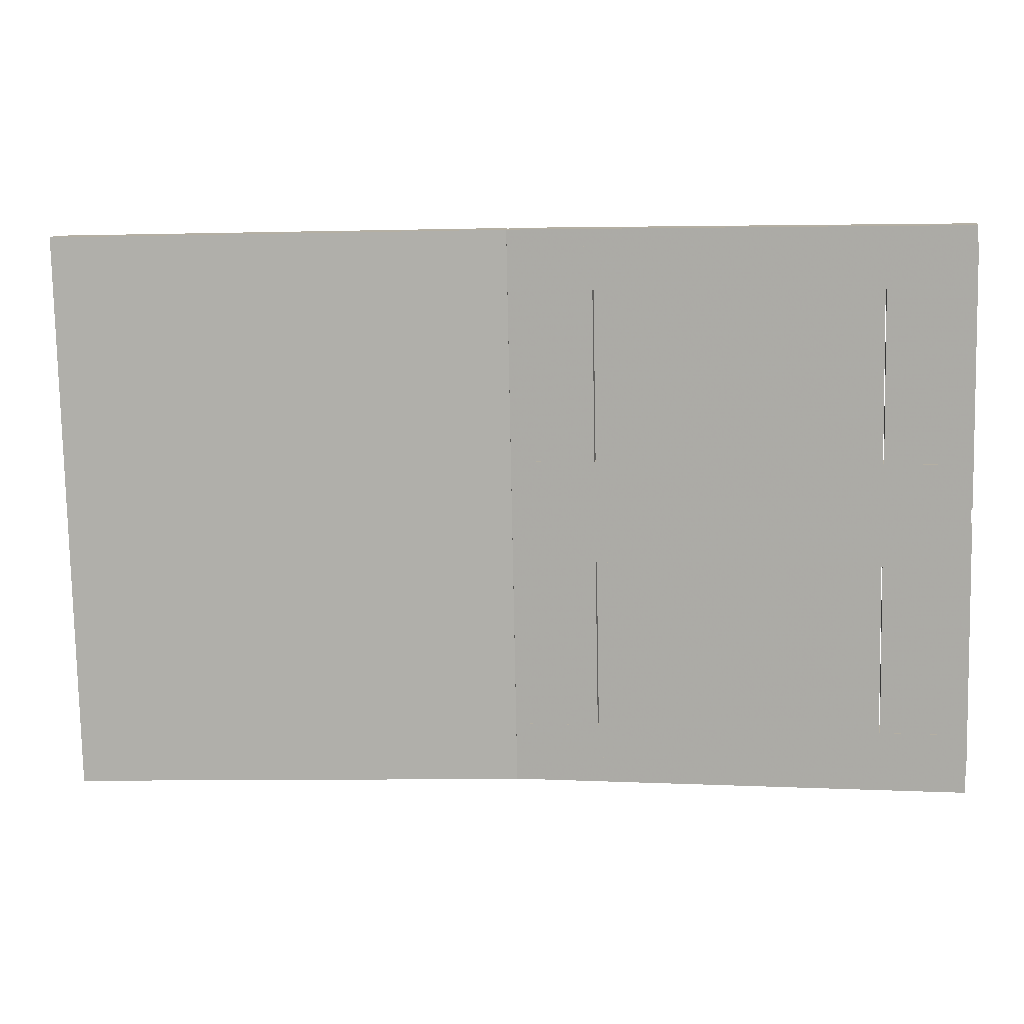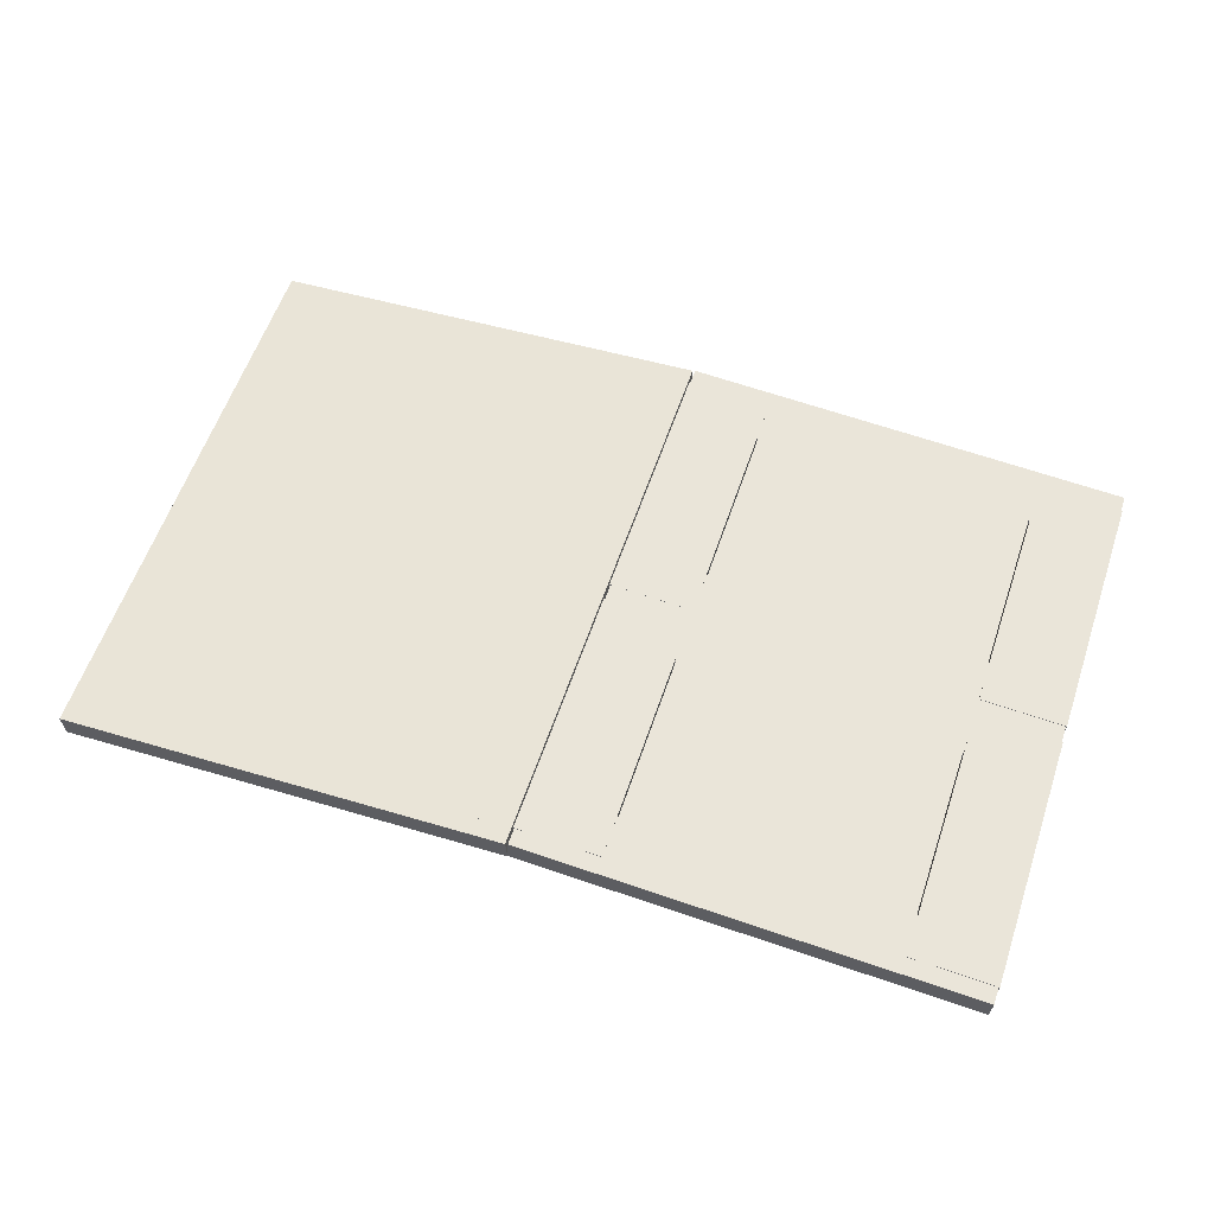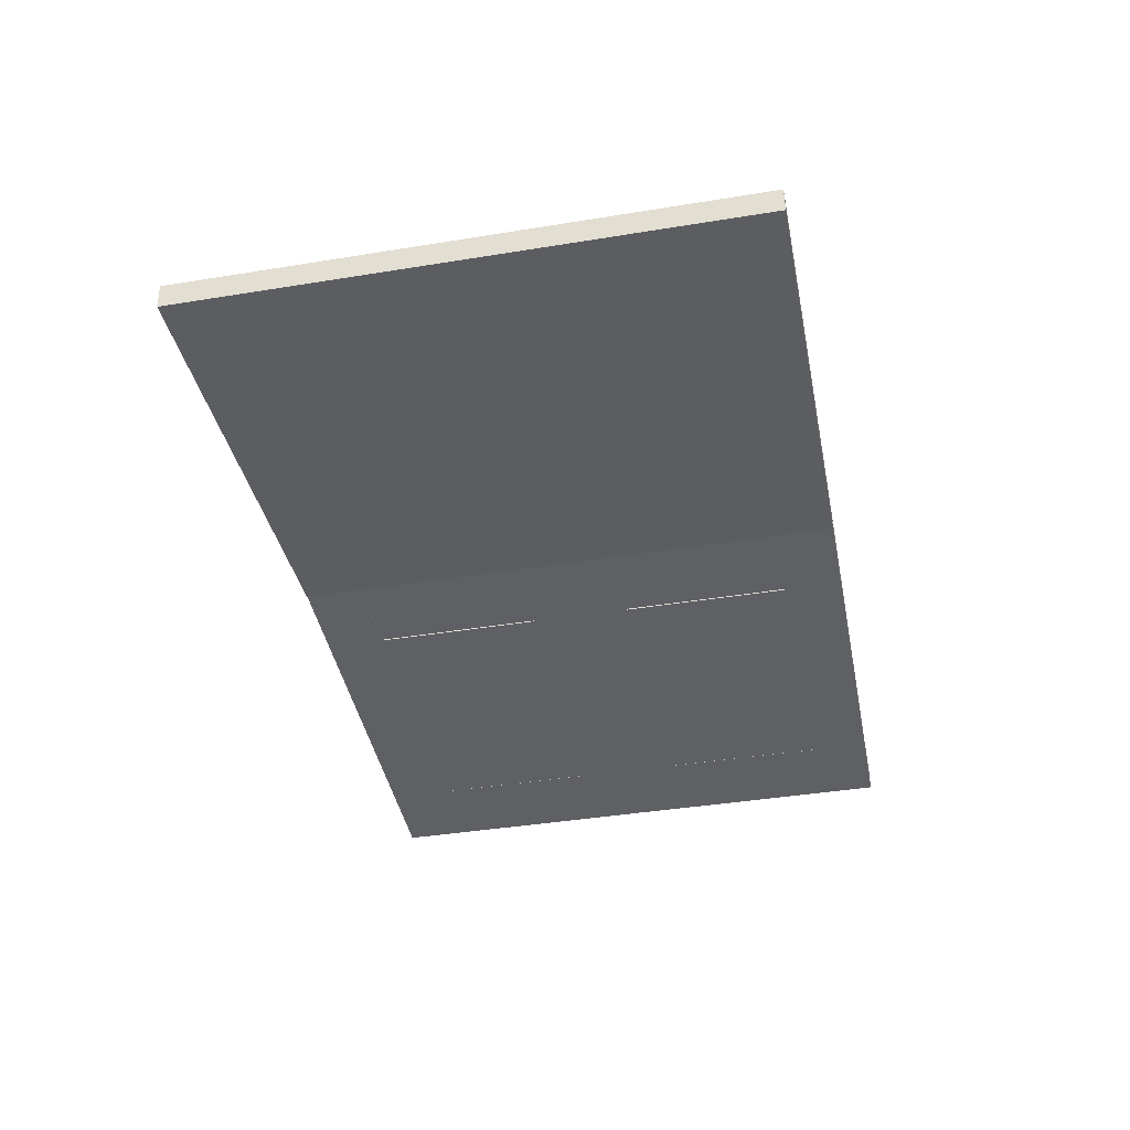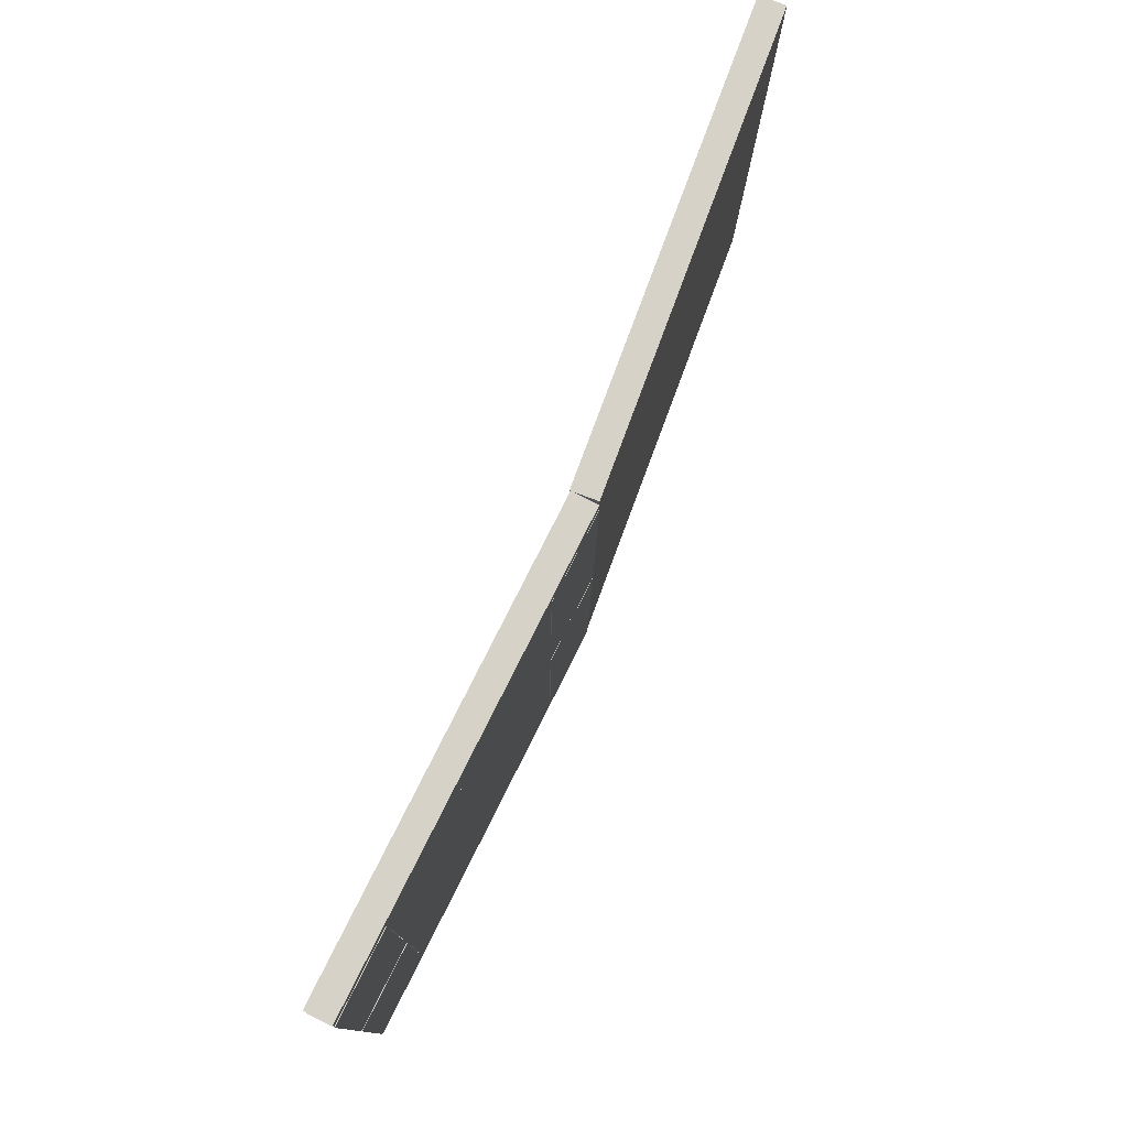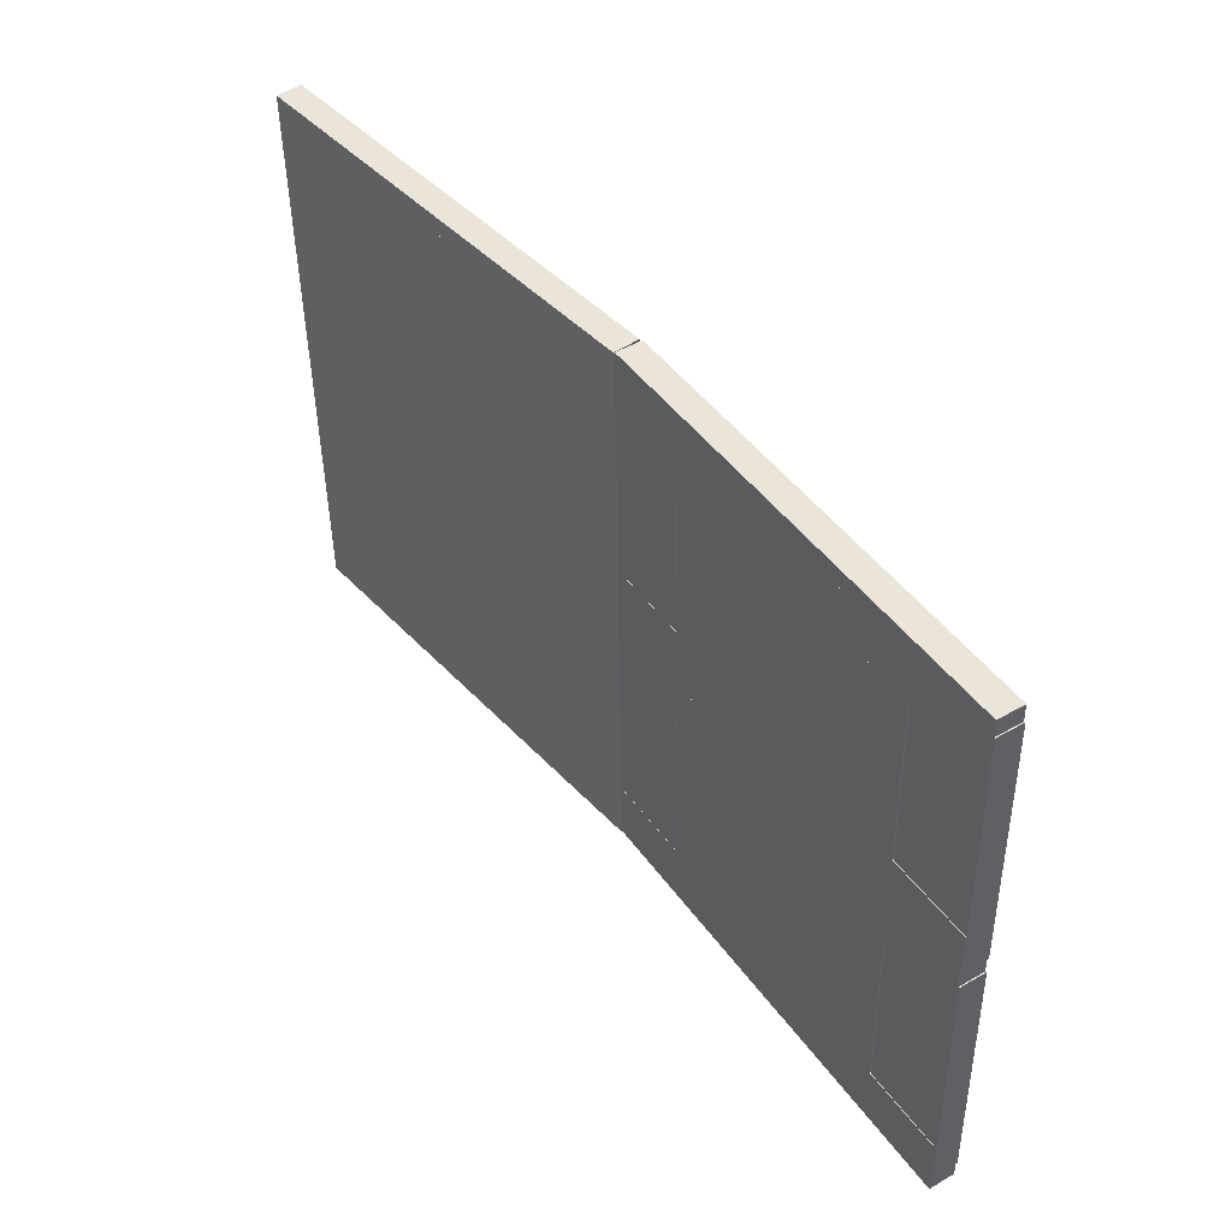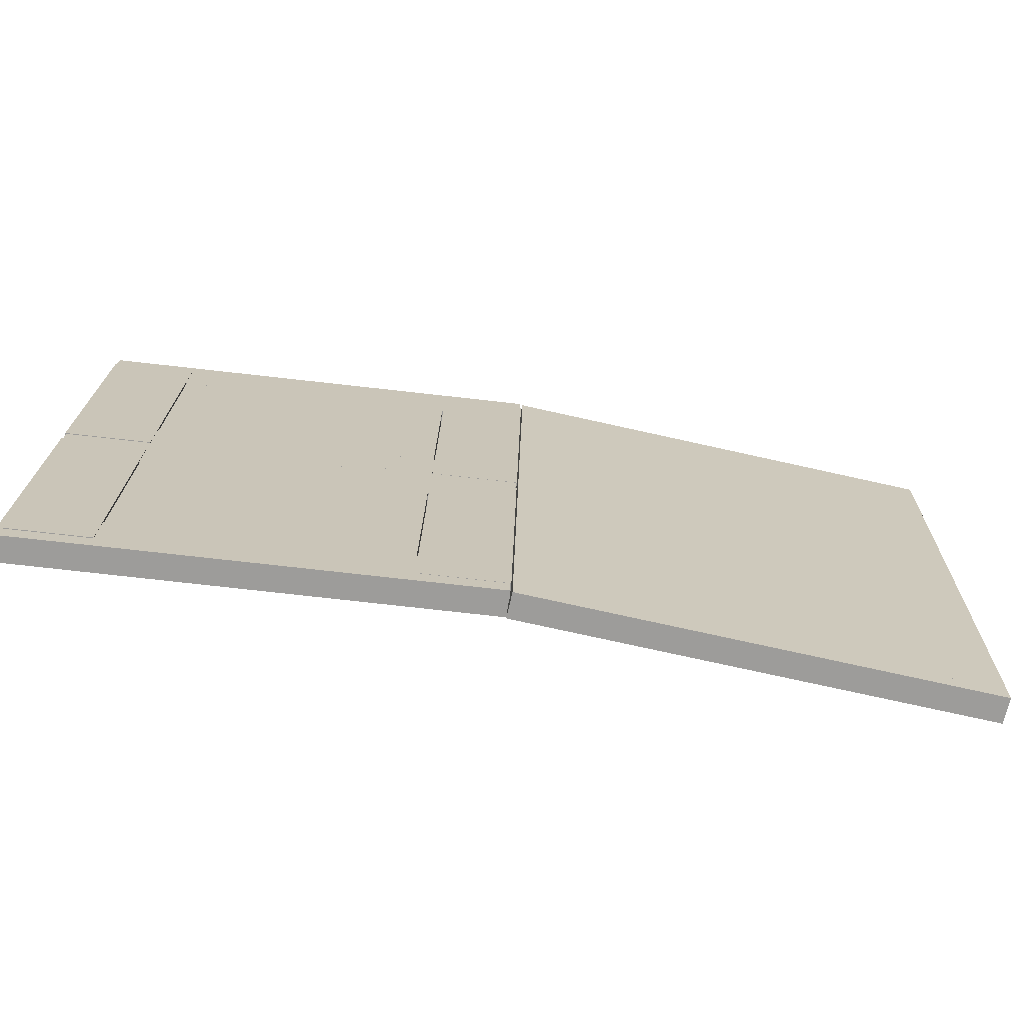
<metadata>
{"format":"obj","ext":"obj","renderer":"f3d","projection":"perspective","resolution":1024,"background":"white","views":[{"elev":11.6,"azim":-173.5,"up":"+Y"},{"elev":59.0,"azim":-162.5,"up":"+Z"},{"elev":-40.6,"azim":100.1,"up":"+Z"},{"elev":79.0,"azim":-65.8,"up":"+Y"},{"elev":46.3,"azim":-125.7,"up":"+Y"},{"elev":-70.1,"azim":-8.6,"up":"+Y"}]}
</metadata>
<code>
v 0.6212 -0.2918 -0.03647
v 0.1296 -0.2819 -0.003151
v 0.6268 -0.01293 -0.03639
v 0.1352 -0.003026 -0.003062
v 0.6287 -0.01298 -0.008555
v 0.6231 -0.2919 -0.008644
v 0.1315 -0.282 0.02468
v 0.1371 -0.003073 0.02477
v 0.627 -0.003633 -0.03638
v 0.1354 0.006271 -0.003059
v 0.6289 -0.00368 -0.008552
v 0.1373 0.006224 0.02477
v 0.6208 -0.3104 -0.03648
v 0.1292 -0.3005 -0.003156
v 0.6227 -0.3105 -0.00865
v 0.1311 -0.3006 0.02467
v 0.03774 -0.2336 -0.005977
v -0.2688 -0.2274 -0.01896
v 0.04149 -0.04764 -0.005918
v -0.265 -0.04145 -0.0189
v 0.04031 -0.04762 0.02195
v 0.03656 -0.2336 0.02189
v -0.27 -0.2274 0.008909
v -0.2662 -0.04144 0.008968
v 0.1297 -0.2819 -0.002057
v -0.3626 -0.272 -0.02291
v 0.1306 -0.2354 -0.002042
v -0.3617 -0.2255 -0.0229
v 0.1294 -0.2354 0.02583
v 0.1285 -0.2819 0.02581
v -0.3638 -0.272 0.004958
v -0.3628 -0.2255 0.004973
v 0.1344 -0.04951 -0.001983
v -0.3579 -0.03958 -0.02284
v 0.1353 -0.003029 -0.001968
v -0.357 0.006907 -0.02282
v 0.1341 -0.003014 0.0259
v 0.1332 -0.0495 0.02589
v -0.3591 -0.03956 0.005032
v -0.3582 0.006922 0.005047
v -0.2709 -0.2738 -0.01834
v -0.3638 -0.272 -0.02227
v -0.2653 0.005055 -0.01825
v -0.3581 0.00693 -0.02218
v -0.2664 0.00507 0.009623
v -0.2721 -0.2738 0.009535
v -0.3649 -0.272 0.0056
v -0.3593 0.006945 0.005688
v 0.1309 -0.282 -0.001769
v 0.03804 -0.2801 -0.005705
v 0.1365 -0.003054 -0.001681
v 0.04366 -0.001179 -0.005617
v 0.1354 -0.003039 0.02619
v 0.1297 -0.2819 0.0261
v 0.03686 -0.2801 0.02217
v 0.04248 -0.001164 0.02225
v 0.1355 0.006268 -0.001965
v -0.3568 0.0162 -0.02282
v 0.1343 0.006283 0.02591
v -0.358 0.01622 0.00505
v 0.1299 -0.2726 -0.002054
v -0.3624 -0.2627 -0.02291
v 0.1287 -0.2726 0.02582
v -0.3636 -0.2627 0.004961
v 0.1293 -0.3005 -0.002063
v -0.363 -0.2906 -0.02292
v 0.1281 -0.3005 0.02581
v -0.3642 -0.2906 0.004953
v 0.6272 0.005663 -0.03638
v 0.1356 0.01557 -0.003056
v 0.6328 0.2846 -0.03629
v 0.1412 0.2945 -0.002968
v 0.6347 0.2845 -0.008461
v 0.6291 0.005617 -0.008549
v 0.1375 0.01552 0.02478
v 0.1431 0.2944 0.02486
v 0.6332 0.3032 -0.03629
v 0.1416 0.3131 -0.002962
v 0.6351 0.3031 -0.008455
v 0.1435 0.313 0.02487
v 0.04374 0.06392 -0.005882
v -0.2628 0.07011 -0.01887
v 0.04749 0.2499 -0.005823
v -0.259 0.256 -0.01881
v 0.04631 0.2499 0.02205
v 0.04256 0.06394 0.02199
v -0.264 0.07012 0.009003
v -0.2602 0.2561 0.009062
v 0.1404 0.248 -0.001889
v -0.3519 0.2579 -0.02274
v 0.1413 0.2945 -0.001874
v -0.351 0.3044 -0.02273
v 0.1401 0.2945 0.026
v 0.1392 0.248 0.02598
v -0.3531 0.2579 0.005127
v -0.3522 0.3044 0.005141
v 0.1357 0.01556 -0.001962
v -0.3566 0.0255 -0.02282
v 0.1366 0.06205 -0.001948
v -0.3557 0.07198 -0.0228
v 0.1354 0.06206 0.02592
v 0.1345 0.01558 0.02591
v -0.3578 0.02552 0.005053
v -0.3568 0.072 0.005068
v -0.2649 0.02365 -0.01824
v -0.3578 0.02552 -0.02218
v -0.2593 0.3026 -0.01815
v -0.3521 0.3044 -0.02209
v -0.2604 0.3026 0.009718
v -0.2661 0.02366 0.009629
v -0.3589 0.02554 0.005694
v -0.3533 0.3044 0.005783
v 0.1369 0.01554 -0.001675
v 0.04404 0.01741 -0.005611
v 0.1425 0.2944 -0.001587
v 0.04966 0.2963 -0.005522
v 0.1414 0.2945 0.02628
v 0.1357 0.01556 0.0262
v 0.04286 0.01743 0.02226
v 0.04848 0.2963 0.02235
v 0.1417 0.3131 -0.001868
v -0.3506 0.323 -0.02272
v 0.1405 0.3131 0.026
v -0.3518 0.323 0.005147
f 1 2 3
f 3 2 4
f 1 5 6
f 1 3 5
f 1 2 6
f 2 7 6
f 2 7 8
f 2 8 4
f 3 8 5
f 3 4 8
f 5 7 6
f 5 8 7
f 3 4 9
f 9 4 10
f 3 11 5
f 3 9 11
f 4 5 3
f 8 5 4
f 4 8 12
f 4 12 10
f 9 12 11
f 9 10 12
f 5 11 8
f 11 12 8
f 13 14 1
f 1 14 2
f 15 13 6
f 6 13 1
f 13 15 14
f 14 15 16
f 14 16 7
f 14 7 2
f 1 7 6
f 7 1 2
f 15 6 16
f 6 7 16
f 17 18 19
f 19 18 20
f 17 21 22
f 17 19 21
f 17 22 18
f 18 22 23
f 18 23 24
f 18 24 20
f 19 24 21
f 19 20 24
f 21 23 22
f 21 24 23
f 25 26 27
f 27 26 28
f 25 29 30
f 25 27 29
f 26 31 32
f 26 32 28
f 27 32 29
f 27 28 32
f 29 31 30
f 29 32 31
f 33 34 35
f 35 34 36
f 33 37 38
f 33 35 37
f 33 38 34
f 34 38 39
f 34 39 40
f 34 40 36
f 35 40 37
f 35 36 40
f 37 39 38
f 37 40 39
f 41 42 43
f 43 42 44
f 41 45 46
f 41 43 45
f 41 46 42
f 42 46 47
f 42 47 48
f 42 48 44
f 43 48 45
f 43 44 48
f 45 47 46
f 45 48 47
f 49 50 51
f 51 50 52
f 49 53 54
f 49 51 53
f 49 54 50
f 50 54 55
f 50 55 56
f 50 56 52
f 51 56 53
f 51 52 56
f 53 55 54
f 53 56 55
f 35 36 57
f 57 36 58
f 35 59 37
f 35 57 59
f 36 37 35
f 40 37 36
f 36 40 60
f 36 60 58
f 57 60 59
f 57 58 60
f 37 59 40
f 59 60 40
f 61 25 26
f 62 61 26
f 25 63 30
f 63 25 61
f 25 26 30
f 26 31 30
f 26 31 64
f 62 26 64
f 63 61 64
f 64 61 62
f 63 31 30
f 63 64 31
f 65 66 25
f 25 66 26
f 67 65 30
f 30 65 25
f 65 67 66
f 66 67 68
f 66 68 31
f 66 31 26
f 25 31 30
f 31 25 26
f 67 30 68
f 30 31 68
f 69 70 71
f 71 70 72
f 69 73 74
f 69 71 73
f 70 74 69
f 75 74 70
f 70 75 76
f 70 76 72
f 71 76 73
f 71 72 76
f 73 75 74
f 73 76 75
f 9 10 69
f 69 10 70
f 9 74 11
f 9 69 74
f 10 11 9
f 12 11 10
f 10 12 75
f 10 75 70
f 69 75 74
f 69 70 75
f 74 12 11
f 74 75 12
f 71 72 77
f 77 72 78
f 71 79 73
f 71 77 79
f 72 73 71
f 76 73 72
f 72 76 80
f 72 80 78
f 77 80 79
f 77 78 80
f 79 76 73
f 79 80 76
f 81 82 83
f 83 82 84
f 81 85 86
f 81 83 85
f 81 86 82
f 82 86 87
f 82 87 88
f 82 88 84
f 83 88 85
f 83 84 88
f 85 87 86
f 85 88 87
f 89 90 91
f 91 90 92
f 89 93 94
f 89 91 93
f 89 94 90
f 90 94 95
f 90 95 96
f 90 96 92
f 91 96 93
f 91 92 96
f 93 95 94
f 93 96 95
f 97 98 99
f 99 98 100
f 97 101 102
f 97 99 101
f 98 102 97
f 103 102 98
f 98 103 104
f 98 104 100
f 99 104 101
f 99 100 104
f 101 103 102
f 101 104 103
f 105 106 107
f 107 106 108
f 105 109 110
f 105 107 109
f 105 110 106
f 106 110 111
f 106 111 112
f 106 112 108
f 107 112 109
f 107 108 112
f 109 111 110
f 109 112 111
f 113 114 115
f 115 114 116
f 113 117 118
f 113 115 117
f 113 118 114
f 114 118 119
f 114 119 120
f 114 120 116
f 115 120 117
f 115 116 120
f 117 119 118
f 117 120 119
f 57 58 97
f 97 58 98
f 57 102 59
f 57 97 102
f 58 59 57
f 60 59 58
f 58 60 103
f 58 103 98
f 97 103 102
f 97 98 103
f 102 60 59
f 102 103 60
f 91 92 121
f 121 92 122
f 91 123 93
f 91 121 123
f 92 93 91
f 96 93 92
f 92 96 124
f 92 124 122
f 121 124 123
f 121 122 124
f 93 123 96
f 123 124 96

</code>
